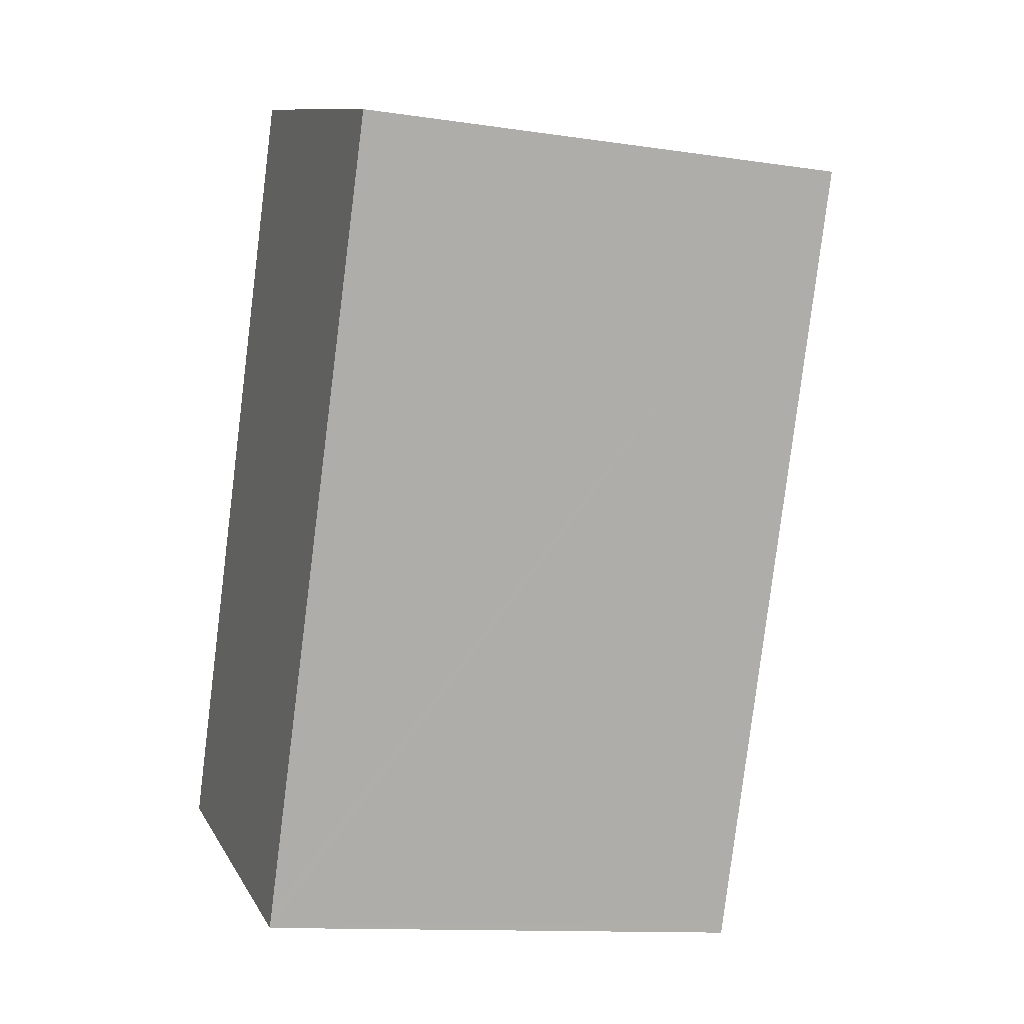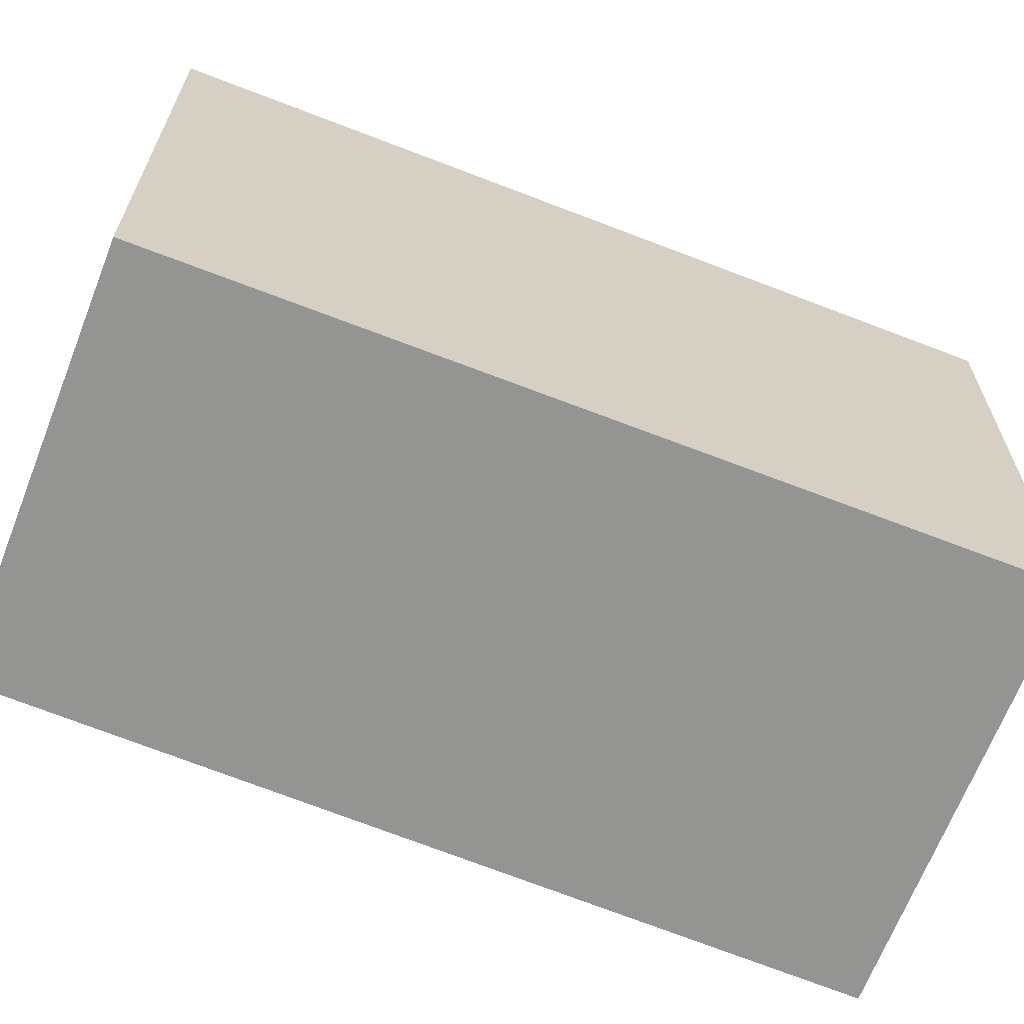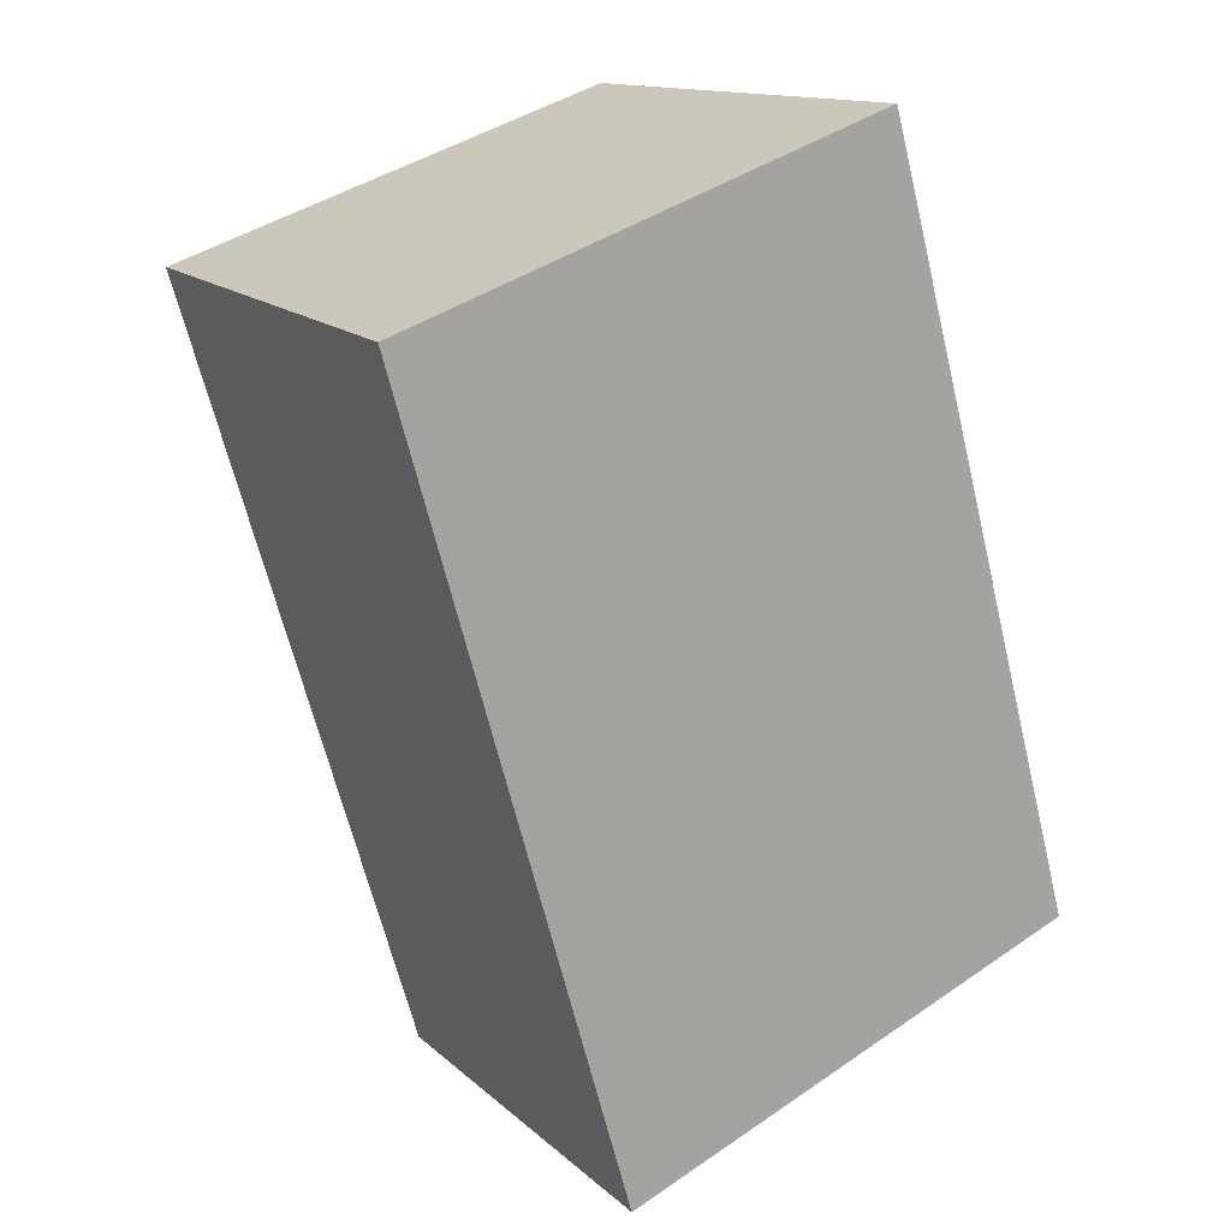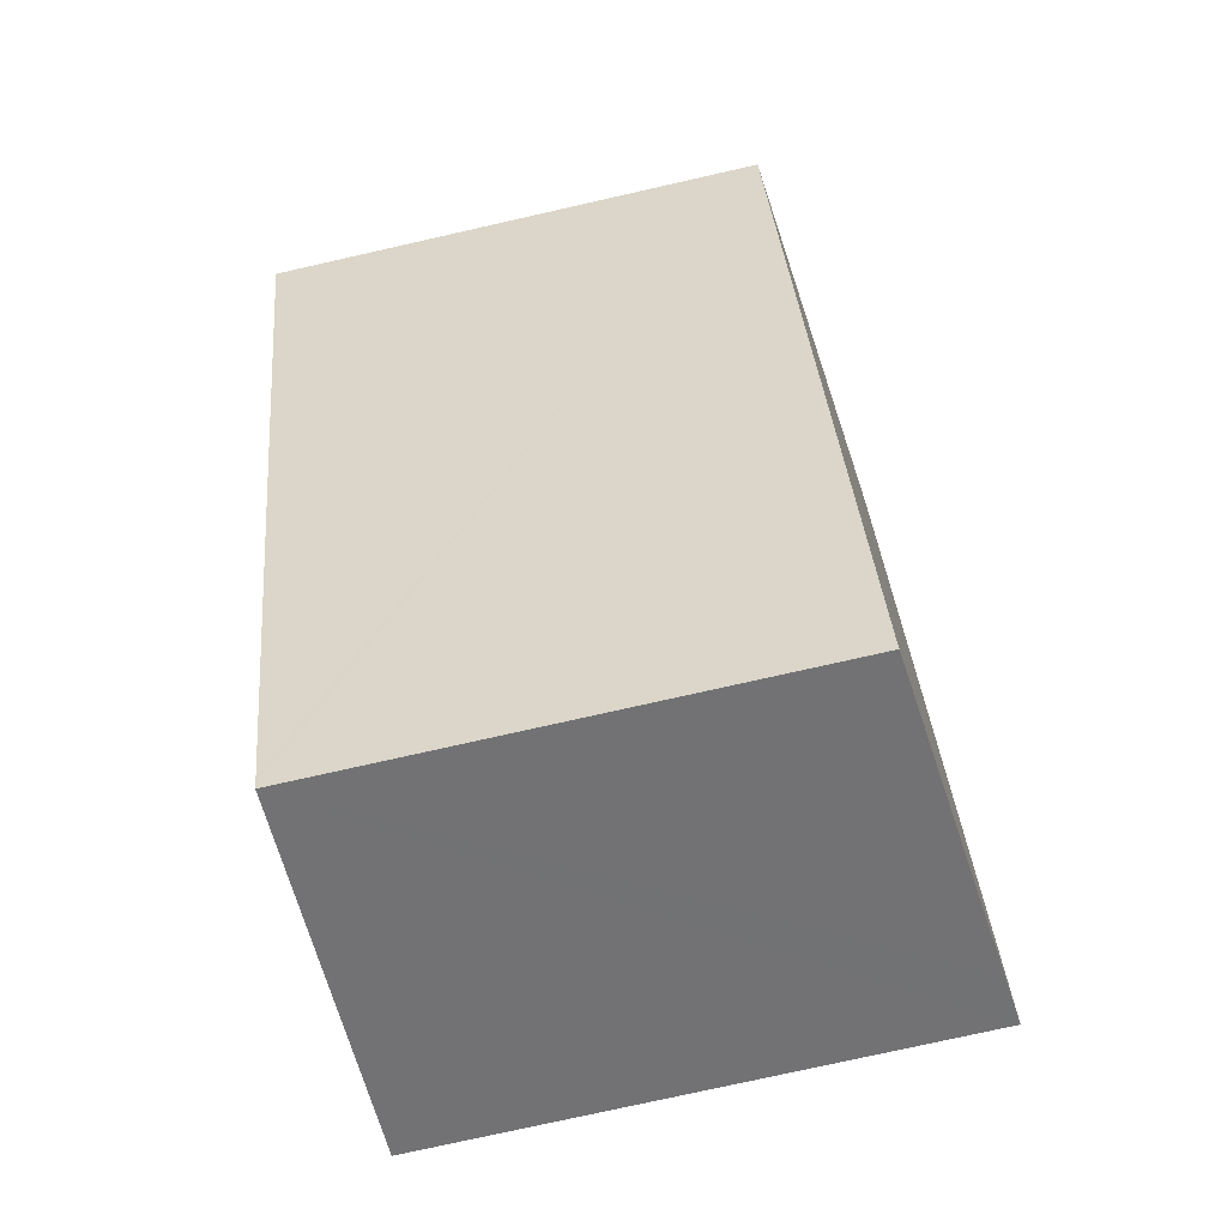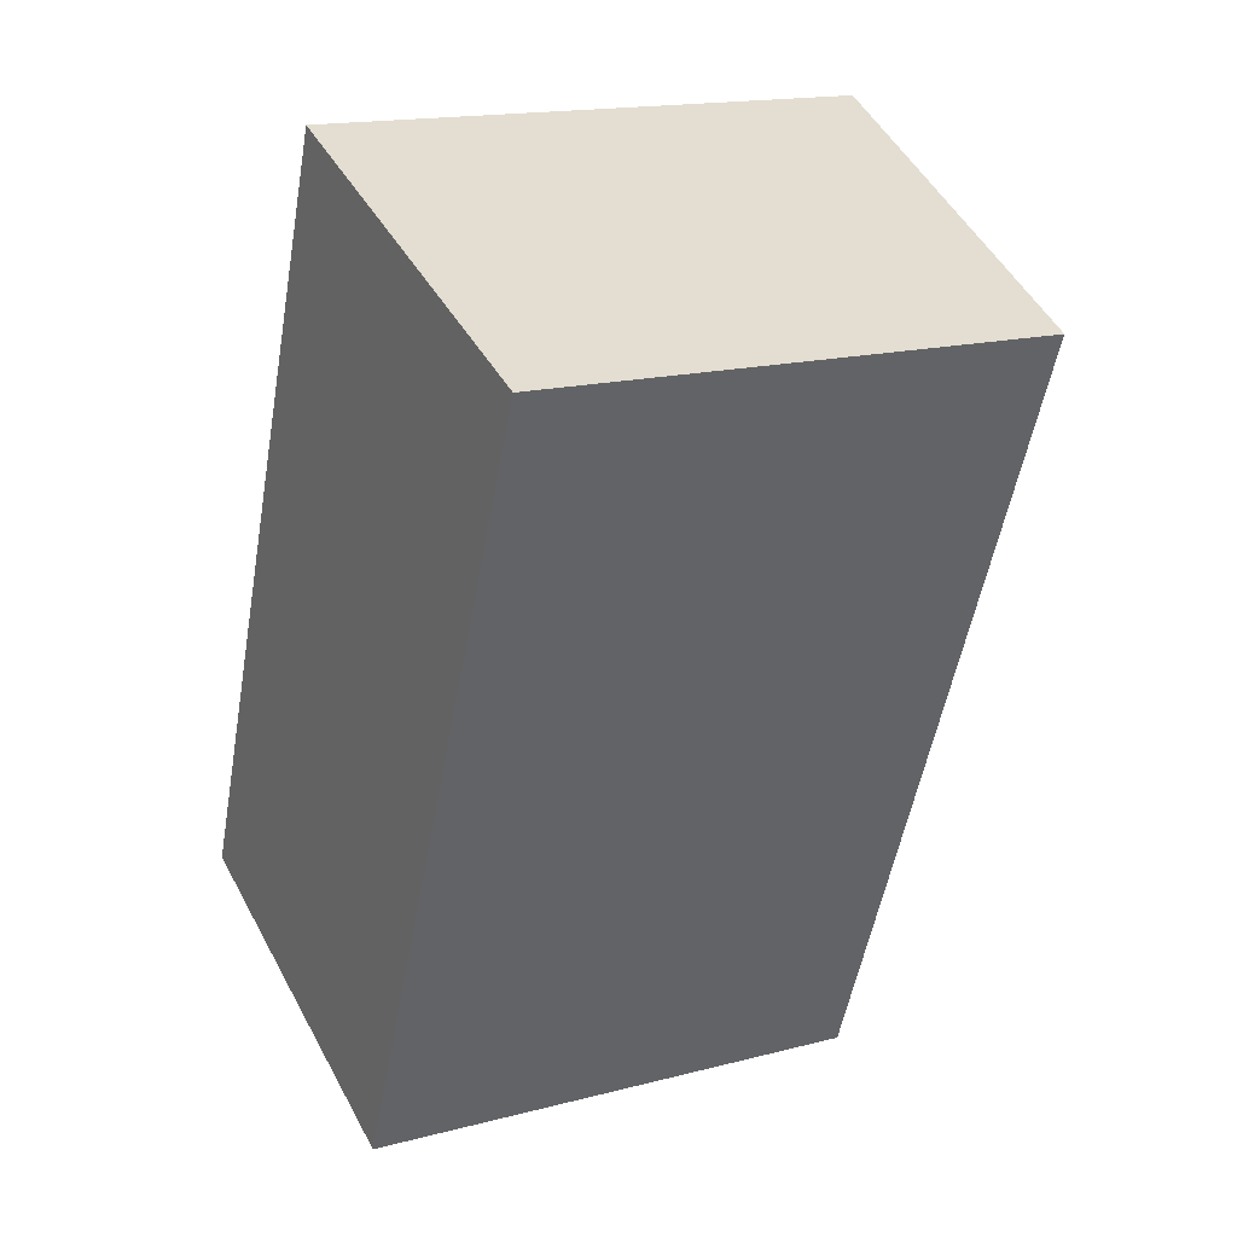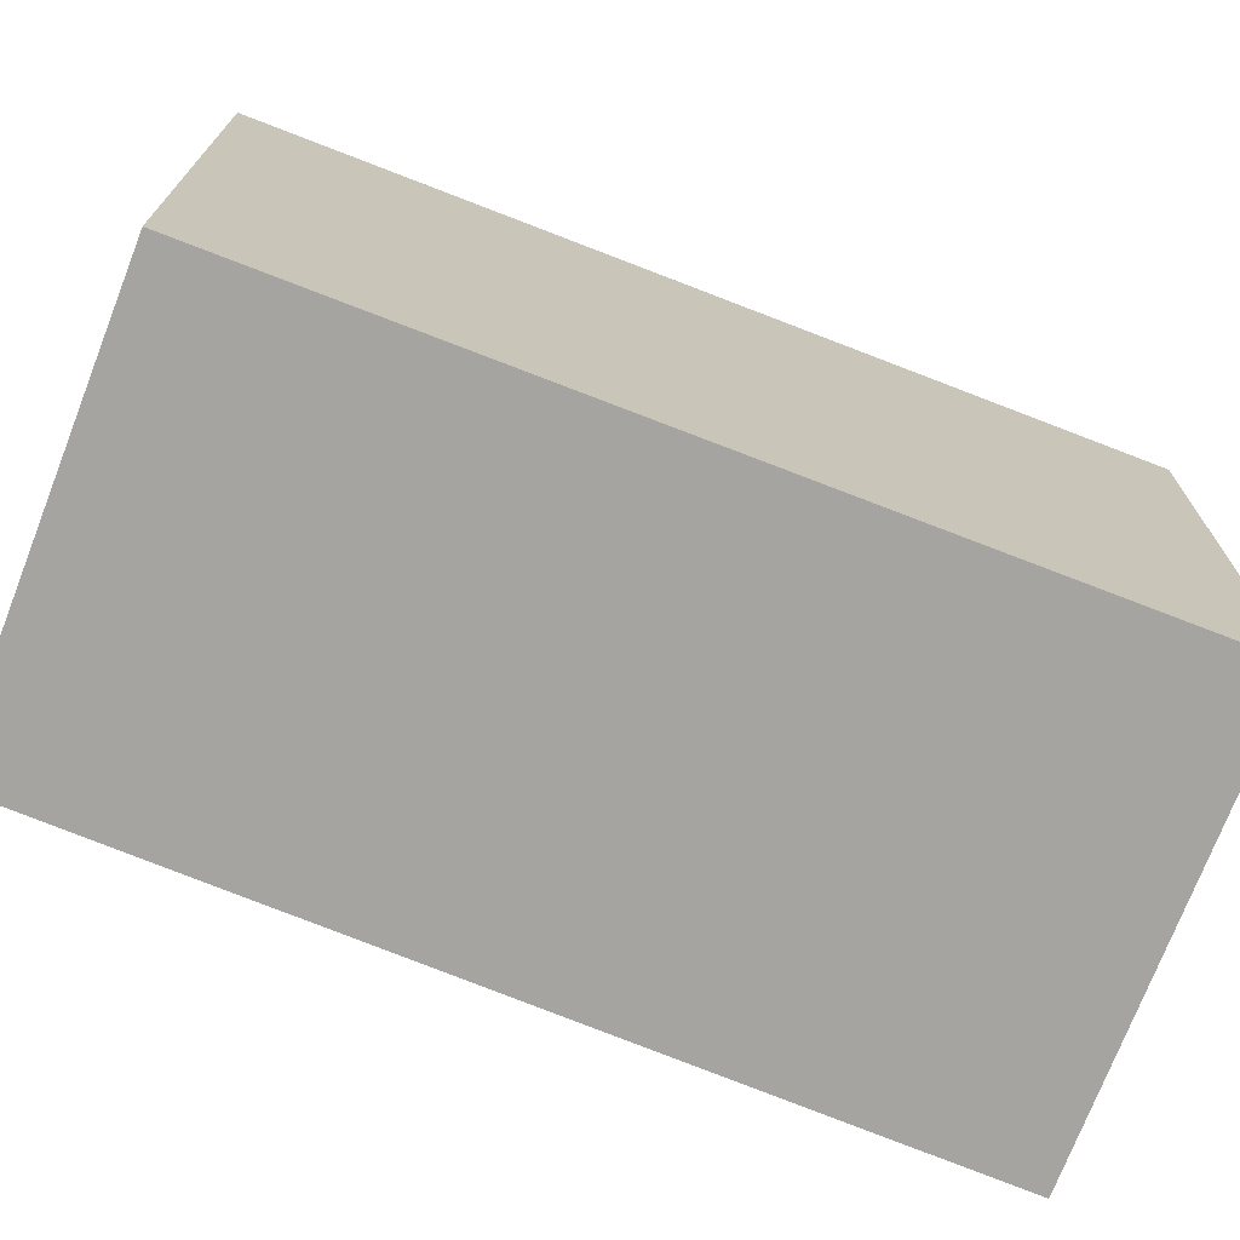
<metadata>
{"format":"obj","ext":"obj","renderer":"f3d","projection":"perspective","resolution":1024,"background":"white","views":[{"elev":-12.4,"azim":70.8,"up":"+Z"},{"elev":-66.9,"azim":-89.8,"up":"+Y"},{"elev":41.3,"azim":-129.8,"up":"+Z"},{"elev":-76.3,"azim":102.7,"up":"+Z"},{"elev":16.6,"azim":62.1,"up":"+Z"},{"elev":-73.4,"azim":-89.7,"up":"+Y"}]}
</metadata>
<code>
v  1.848 3.337 4.698
v  0.324 3.3 -0.128
v  0 3.337 2.043e-16
v  2.353 3.069 -0.925
v  2.39 3.068 -0.835
v  4.279 3.06 3.741
v  2.353 5.664e-17 -0.925
v  0 0 0
v  0.324 7.838e-18 -0.128
v  1.848 -2.877e-16 4.698
v  4.279 -2.291e-16 3.741
v  2.39 5.113e-17 -0.835
g defaultobject
f 1 2 3
f 2 1 4
f 4 1 5
f 5 1 6
f 7 2 4
f 2 7 3
f 3 7 8
f 8 7 9
f 8 1 3
f 1 8 10
f 10 6 1
f 6 10 11
f 5 7 4
f 7 5 6
f 7 6 12
f 12 6 11
f 9 10 8
f 10 9 11
f 11 9 12
f 12 9 7

</code>
